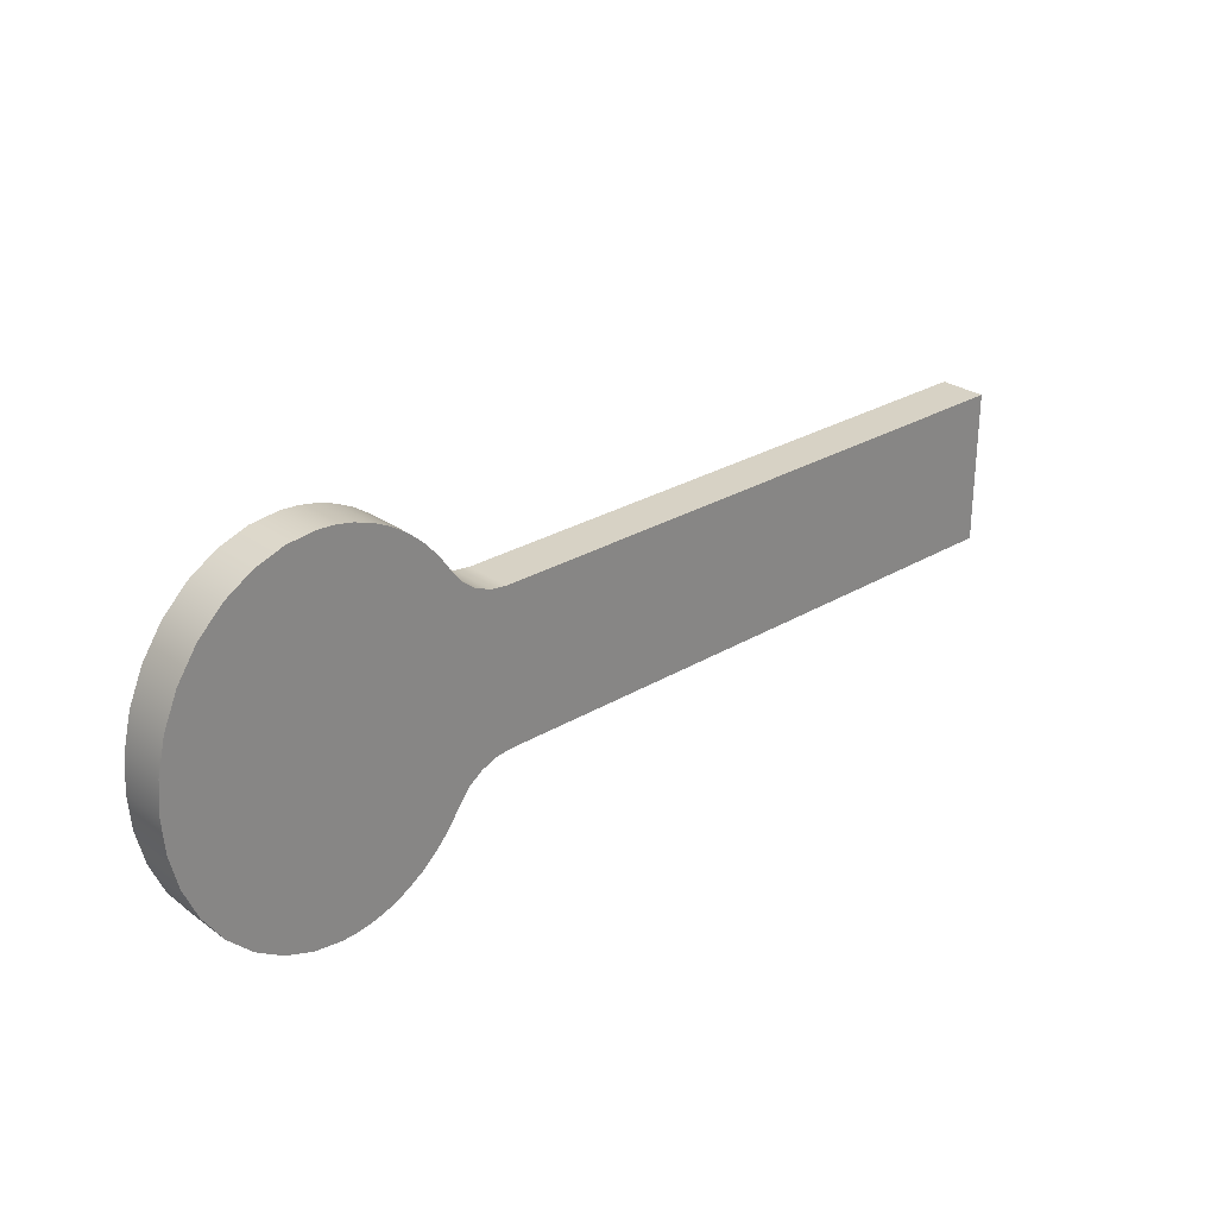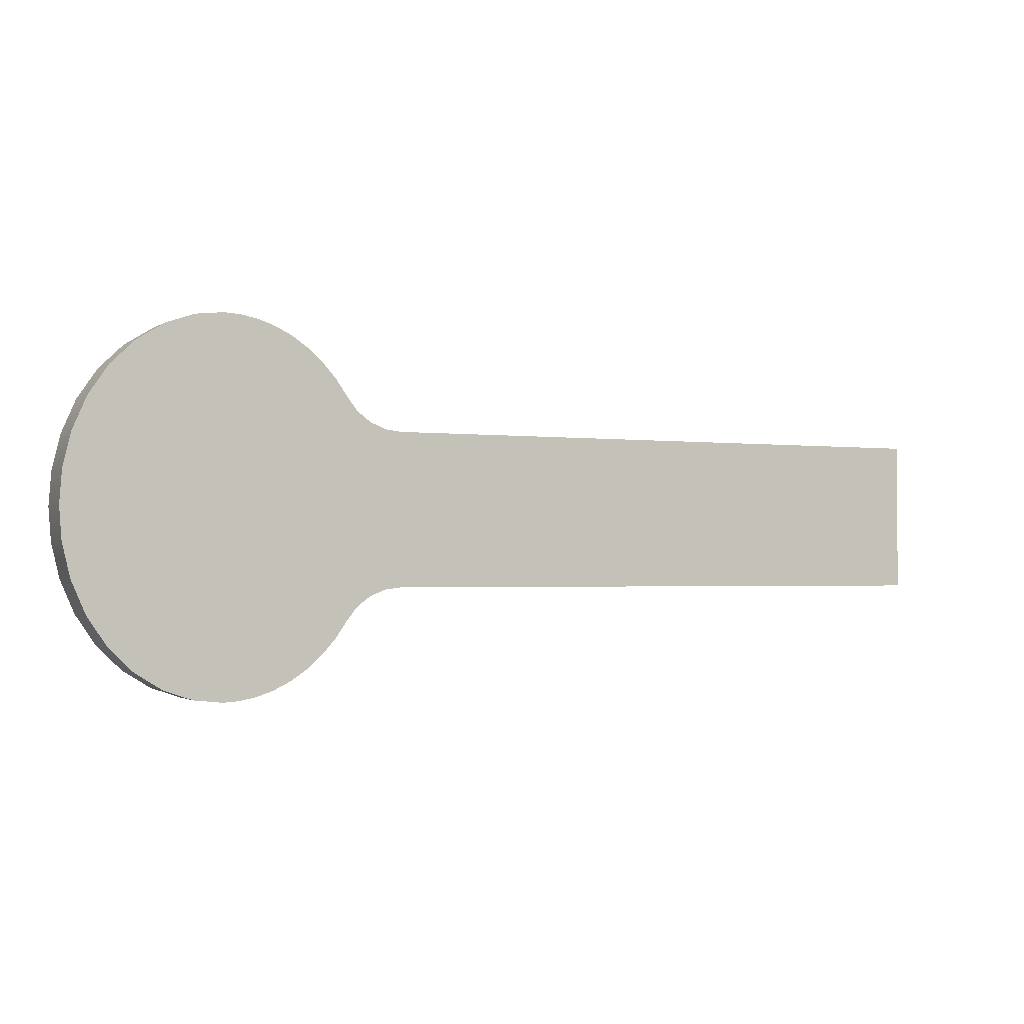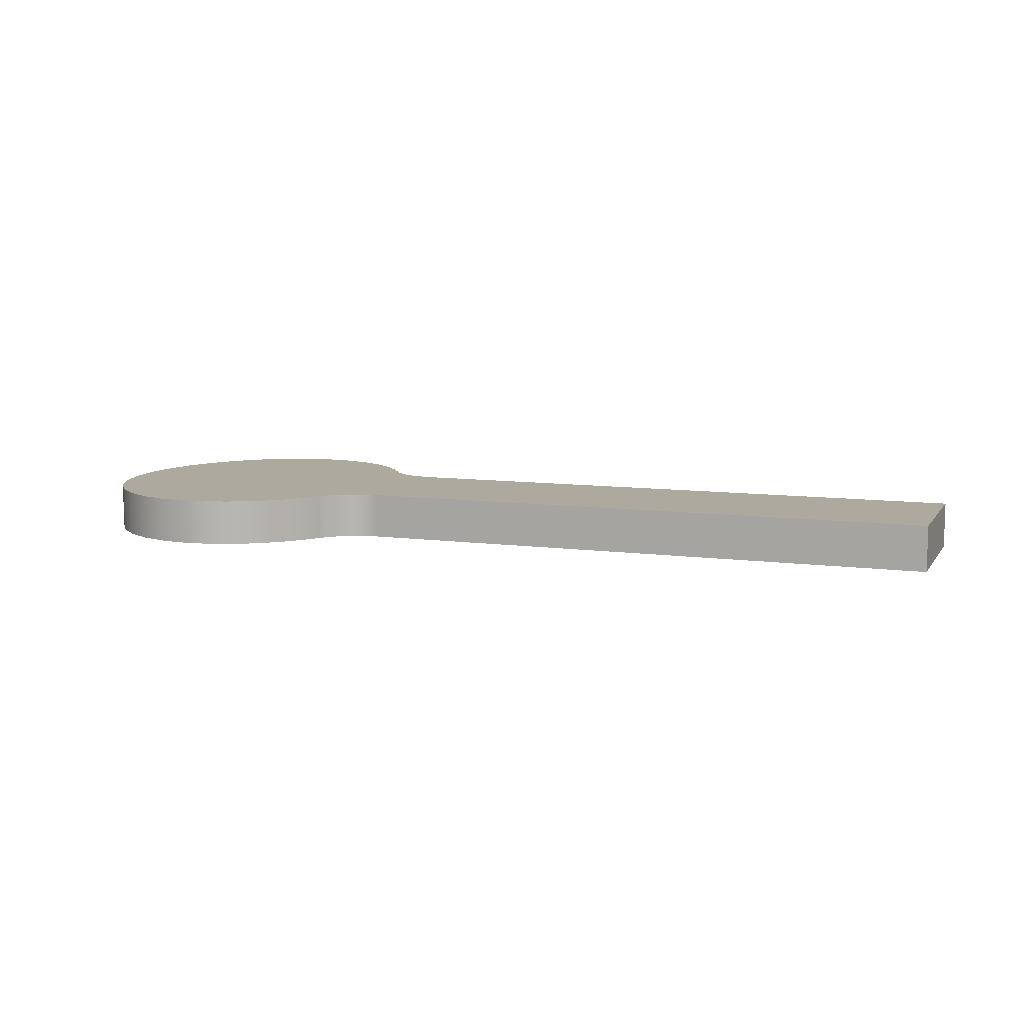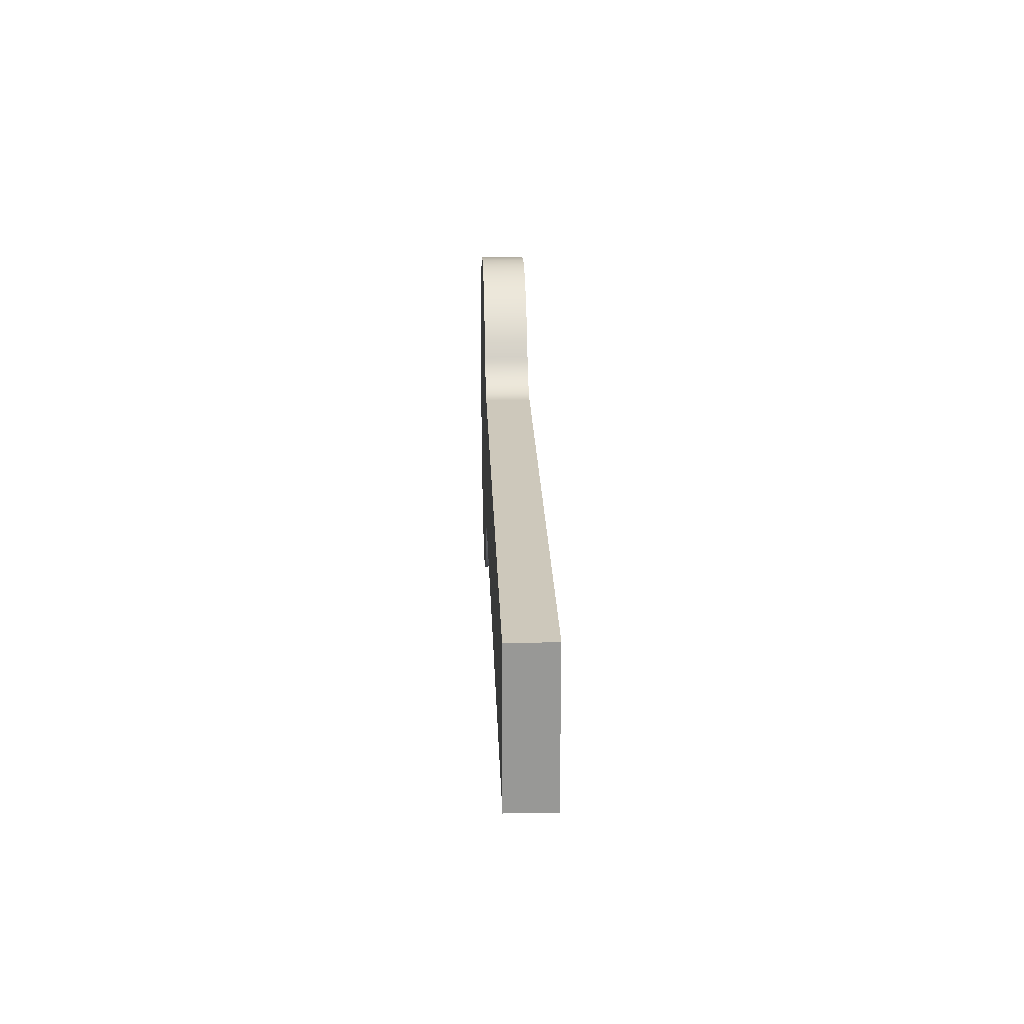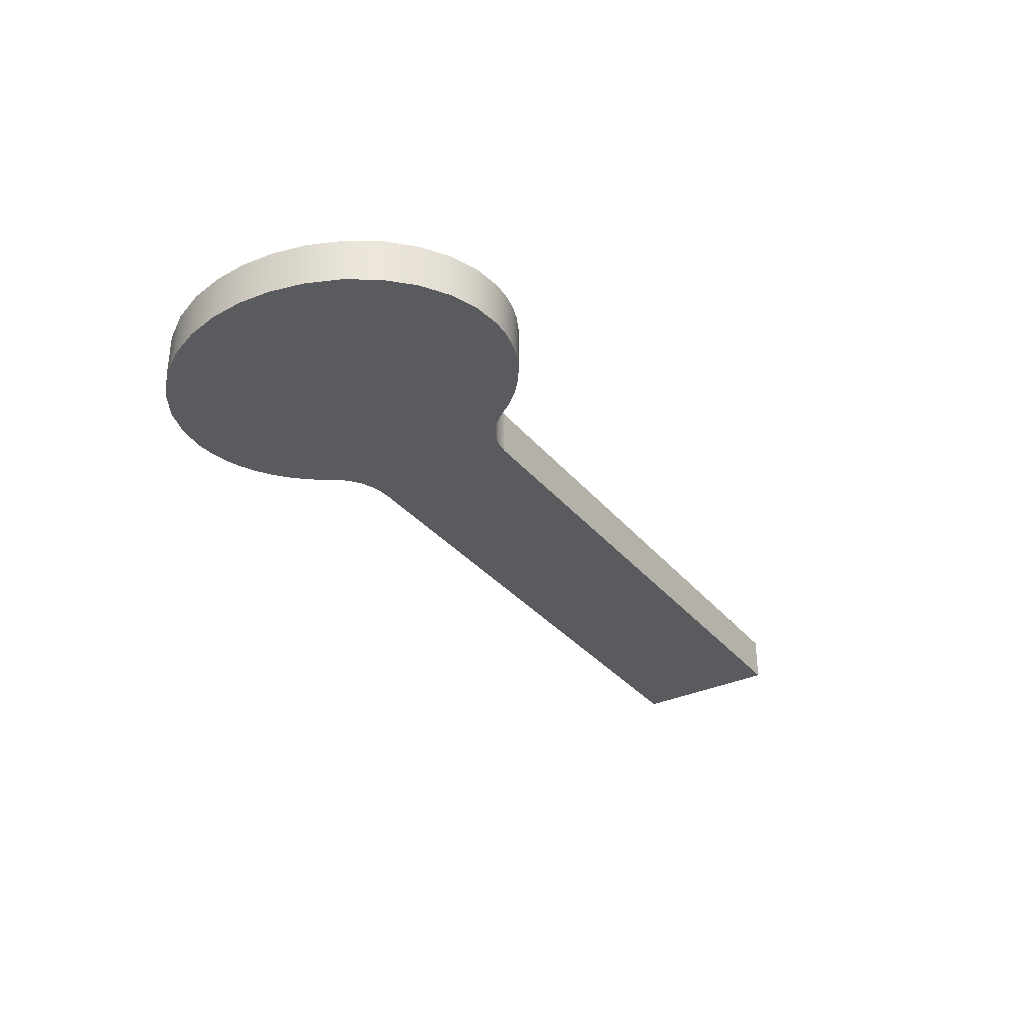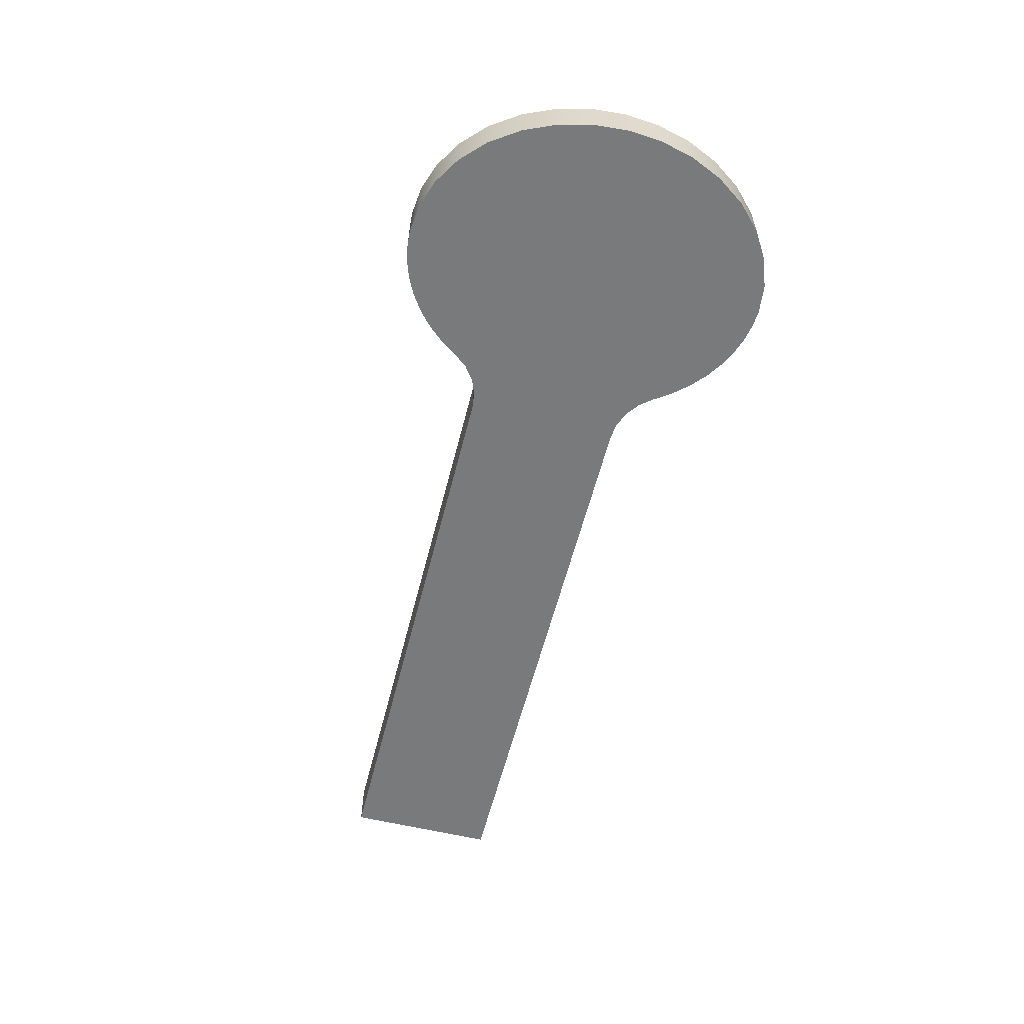
<metadata>
{"format":"obj","ext":"obj","renderer":"f3d","projection":"perspective","resolution":1024,"background":"white","views":[{"elev":27.6,"azim":-42.5,"up":"+Z"},{"elev":-1.8,"azim":-25.4,"up":"+Z"},{"elev":9.1,"azim":20.1,"up":"+Y"},{"elev":21.8,"azim":88.1,"up":"+Z"},{"elev":-32.9,"azim":-57.2,"up":"+Y"},{"elev":-58.0,"azim":-104.1,"up":"+Y"}]}
</metadata>
<code>
g object_1
v -14.3 0 1.934
v -14.3 5 1.934
v 50.11 0 1.934
v 50.11 5 1.934
v 50.11 0 1.934
v 50.11 5 1.934
v 50.11 0 -14.54
v 50.11 5 -14.54
v 50.11 0 -14.54
v 50.11 5 -14.54
v -14.3 0 -14.54
v -14.3 5 -14.54
v -16.05 0 -14.76
v -16.05 5 -14.76
v -17.74 0 -15.45
v -17.74 5 -15.45
v -19.2 0 -16.54
v -19.2 5 -16.54
v -20.29 0 -17.92
v -20.29 5 -17.92
v -21.59 0 -19.81
v -21.59 5 -19.81
v -23.07 0 -21.5
v -23.07 5 -21.5
v -24.71 0 -22.95
v -24.71 5 -22.95
v -26.45 0 -24.13
v -26.45 5 -24.13
v -28.27 0 -25.04
v -28.27 5 -25.04
v -30.12 0 -25.67
v -30.12 5 -25.67
v -31.95 0 -26.03
v -31.95 5 -26.03
v -33.73 0 -26.14
v -33.73 5 -26.14
v -36.74 0 -25.81
v -36.74 5 -25.81
v -39.83 0 -24.75
v -39.83 5 -24.75
v -42.8 0 -22.91
v -42.8 5 -22.91
v -45.45 0 -20.33
v -45.45 5 -20.33
v -47.6 0 -17.16
v -47.6 5 -17.16
v -49.14 0 -13.61
v -49.14 5 -13.61
v -50.02 0 -9.914
v -50.02 5 -9.914
v -50.3 0 -6.304
v -50.3 5 -6.304
v -50.02 0 -2.695
v -50.02 5 -2.695
v -49.14 0 0.9981
v -49.14 5 0.9981
v -47.6 0 4.551
v -47.6 5 4.551
v -45.45 0 7.724
v -45.45 5 7.724
v -42.8 0 10.3
v -42.8 5 10.3
v -39.83 0 12.14
v -39.83 5 12.14
v -36.74 0 13.2
v -36.74 5 13.2
v -33.73 0 13.53
v -33.73 5 13.53
v -31.95 0 13.42
v -31.95 5 13.42
v -30.12 0 13.06
v -30.12 5 13.06
v -28.27 0 12.43
v -28.27 5 12.43
v -26.45 0 11.52
v -26.45 5 11.52
v -24.71 0 10.34
v -24.71 5 10.34
v -23.07 0 8.891
v -23.07 5 8.891
v -21.59 0 7.204
v -21.59 5 7.204
v -20.29 0 5.316
v -20.29 5 5.316
v -19.2 0 3.933
v -19.2 5 3.933
v -17.74 0 2.837
v -17.74 5 2.837
v -16.05 0 2.156
v -16.05 5 2.156
v -14.3 0 1.934
v -14.3 5 1.934
v -14.3 0 1.934
v 50.11 0 1.934
v 50.11 0 -14.54
v -14.3 0 -14.54
v -16.05 0 -14.76
v -17.74 0 -15.45
v -19.2 0 -16.54
v -20.29 0 -17.92
v -21.59 0 -19.81
v -23.07 0 -21.5
v -24.71 0 -22.95
v -26.45 0 -24.13
v -28.27 0 -25.04
v -30.12 0 -25.67
v -31.95 0 -26.03
v -33.73 0 -26.14
v -36.74 0 -25.81
v -39.83 0 -24.75
v -42.8 0 -22.91
v -45.45 0 -20.33
v -47.6 0 -17.16
v -49.14 0 -13.61
v -50.02 0 -9.914
v -50.3 0 -6.304
v -50.02 0 -2.695
v -49.14 0 0.9981
v -47.6 0 4.551
v -45.45 0 7.724
v -42.8 0 10.3
v -39.83 0 12.14
v -36.74 0 13.2
v -33.73 0 13.53
v -31.95 0 13.42
v -30.12 0 13.06
v -28.27 0 12.43
v -26.45 0 11.52
v -24.71 0 10.34
v -23.07 0 8.891
v -21.59 0 7.204
v -20.29 0 5.316
v -19.2 0 3.933
v -17.74 0 2.837
v -16.05 0 2.156
v -14.3 5 1.934
v 50.11 5 1.934
v 50.11 5 -14.54
v -14.3 5 -14.54
v -16.05 5 -14.76
v -17.74 5 -15.45
v -19.2 5 -16.54
v -20.29 5 -17.92
v -21.59 5 -19.81
v -23.07 5 -21.5
v -24.71 5 -22.95
v -26.45 5 -24.13
v -28.27 5 -25.04
v -30.12 5 -25.67
v -31.95 5 -26.03
v -33.73 5 -26.14
v -36.74 5 -25.81
v -39.83 5 -24.75
v -42.8 5 -22.91
v -45.45 5 -20.33
v -47.6 5 -17.16
v -49.14 5 -13.61
v -50.02 5 -9.914
v -50.3 5 -6.304
v -50.02 5 -2.695
v -49.14 5 0.9981
v -47.6 5 4.551
v -45.45 5 7.724
v -42.8 5 10.3
v -39.83 5 12.14
v -36.74 5 13.2
v -33.73 5 13.53
v -31.95 5 13.42
v -30.12 5 13.06
v -28.27 5 12.43
v -26.45 5 11.52
v -24.71 5 10.34
v -23.07 5 8.891
v -21.59 5 7.204
v -20.29 5 5.316
v -19.2 5 3.933
v -17.74 5 2.837
v -16.05 5 2.156
f 1 3 4 2
f 5 7 8 6
f 9 11 12 10
f 11 13 14 12
f 13 15 16 14
f 15 17 18 16
f 17 19 20 18
f 19 21 22 20
f 21 23 24 22
f 23 25 26 24
f 25 27 28 26
f 27 29 30 28
f 29 31 32 30
f 31 33 34 32
f 33 35 36 34
f 35 37 38 36
f 37 39 40 38
f 39 41 42 40
f 41 43 44 42
f 43 45 46 44
f 45 47 48 46
f 47 49 50 48
f 49 51 52 50
f 51 53 54 52
f 53 55 56 54
f 55 57 58 56
f 57 59 60 58
f 59 61 62 60
f 61 63 64 62
f 63 65 66 64
f 65 67 68 66
f 67 69 70 68
f 69 71 72 70
f 71 73 74 72
f 73 75 76 74
f 75 77 78 76
f 77 79 80 78
f 79 81 82 80
f 81 83 84 82
f 83 85 86 84
f 85 87 88 86
f 87 89 90 88
f 89 91 92 90
f 120 119 132
f 118 132 119
f 118 117 132
f 130 121 120
f 123 125 124
f 123 122 127
f 125 123 126
f 128 122 121
f 132 117 116
f 113 100 114
f 102 112 111
f 100 113 112
f 115 114 100
f 105 110 109
f 110 104 111
f 106 105 109
f 108 107 109
f 106 109 107
f 116 115 100
f 126 123 127
f 121 129 128
f 130 120 131
f 130 129 121
f 120 132 131
f 99 134 133
f 133 132 116
f 95 94 93
f 97 93 135
f 98 135 134
f 116 99 133
f 102 111 103
f 105 104 110
f 104 103 111
f 102 101 112
f 93 97 96
f 93 96 95
f 101 100 112
f 134 99 98
f 135 98 97
f 116 100 99
f 128 127 122
f 163 175 162
f 161 162 175
f 161 175 160
f 173 163 164
f 166 167 168
f 166 170 165
f 168 169 166
f 171 164 165
f 175 159 160
f 156 157 143
f 145 154 155
f 143 155 156
f 158 143 157
f 148 152 153
f 153 154 147
f 149 152 148
f 151 152 150
f 149 150 152
f 159 143 158
f 169 170 166
f 164 171 172
f 173 174 163
f 173 164 172
f 163 174 175
f 142 176 177
f 176 159 175
f 138 136 137
f 140 178 136
f 141 177 178
f 159 176 142
f 145 146 154
f 148 153 147
f 147 154 146
f 145 155 144
f 136 139 140
f 136 138 139
f 144 155 143
f 177 141 142
f 178 140 141
f 159 142 143
f 171 165 170

</code>
